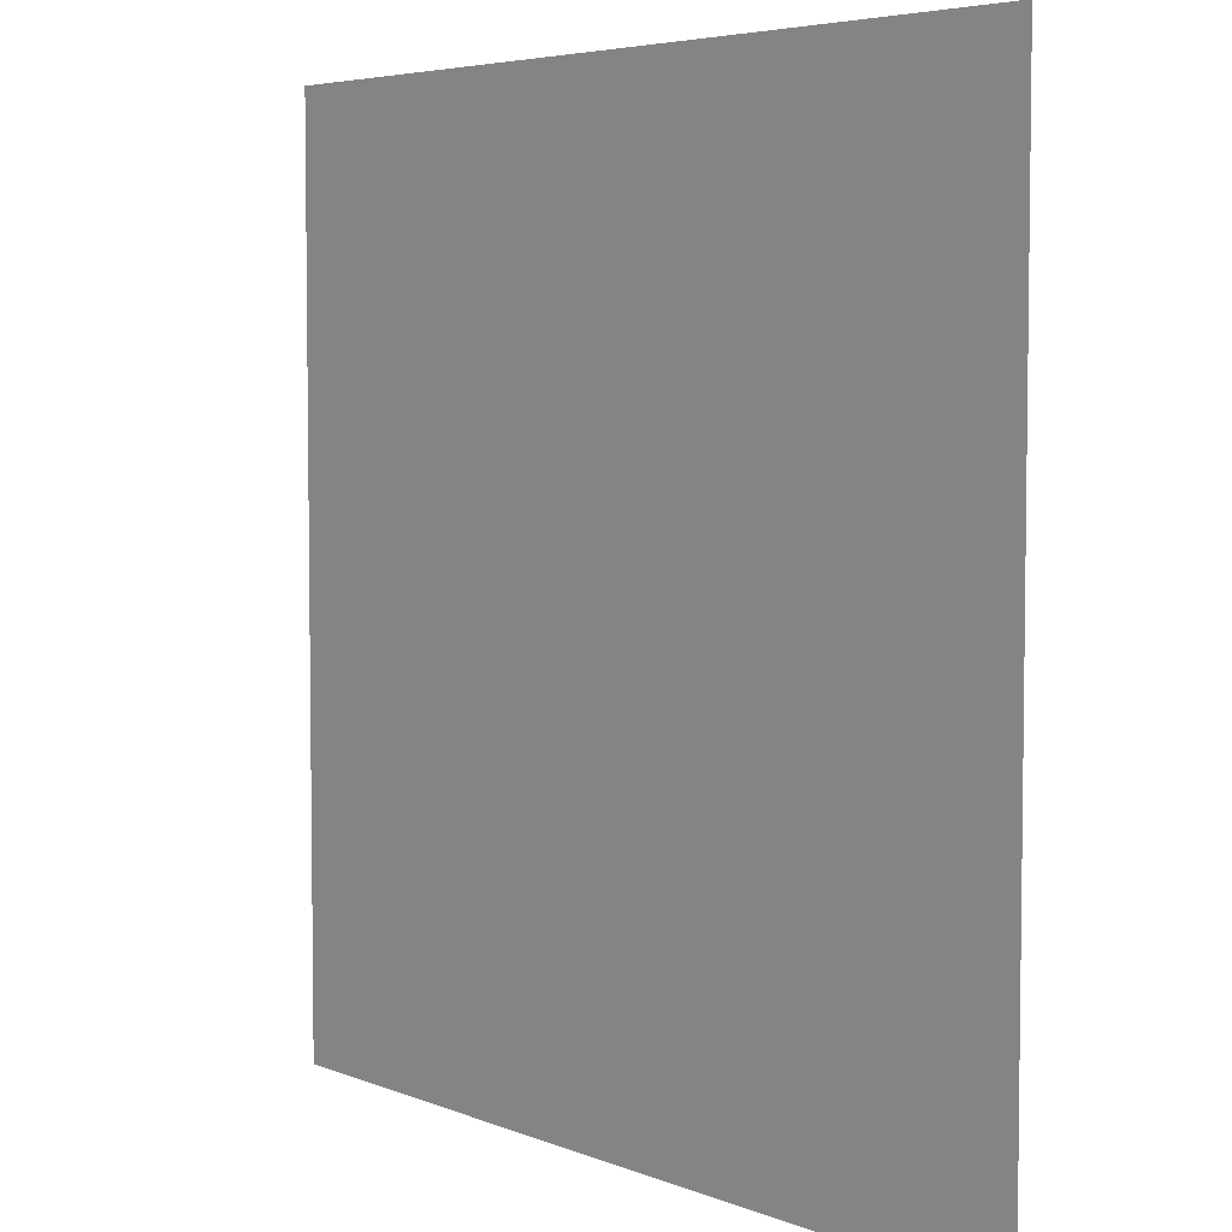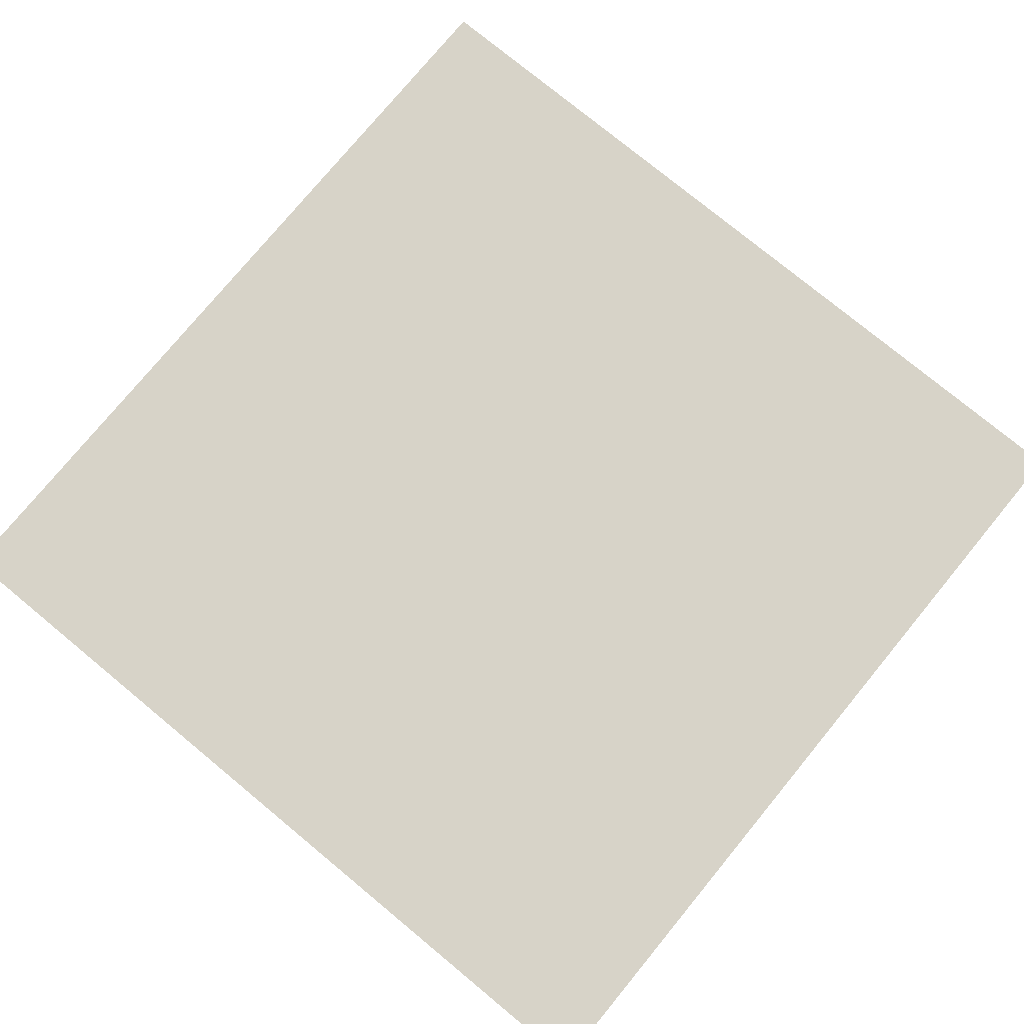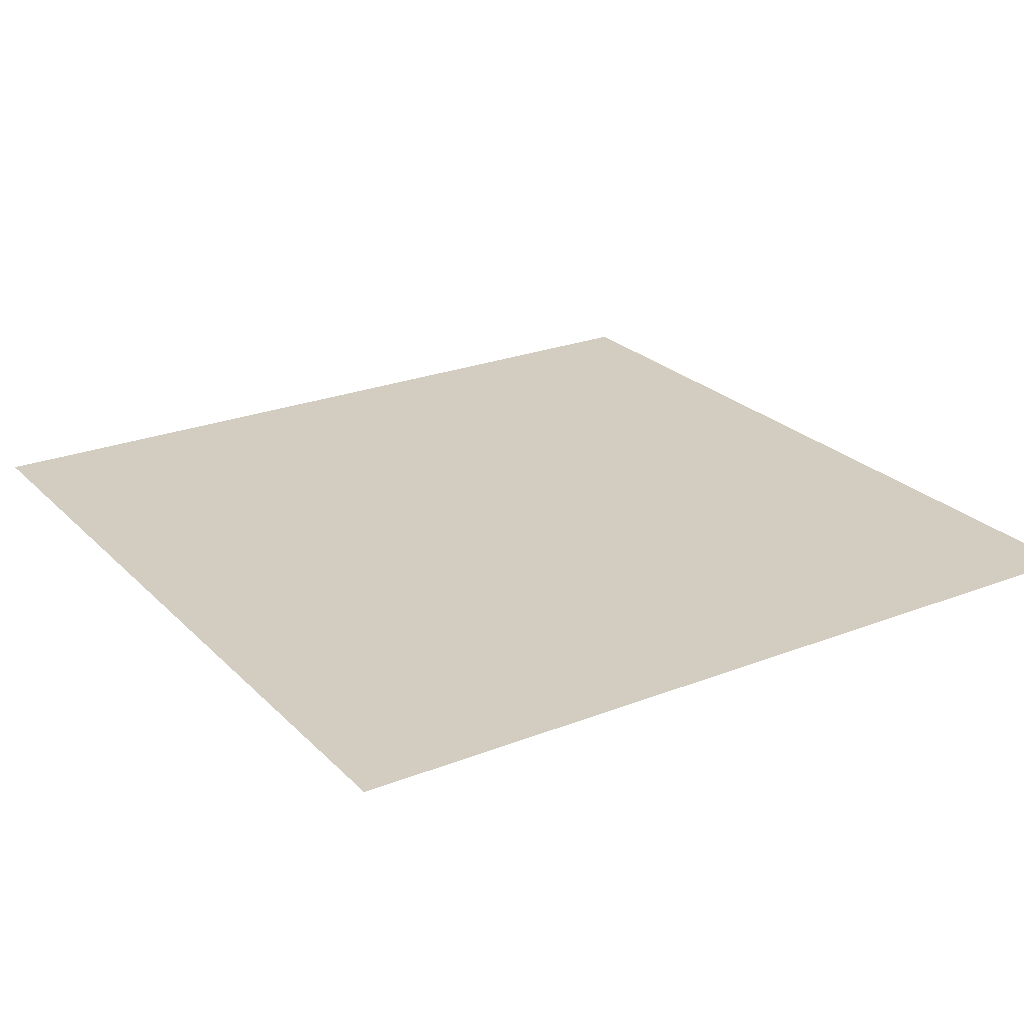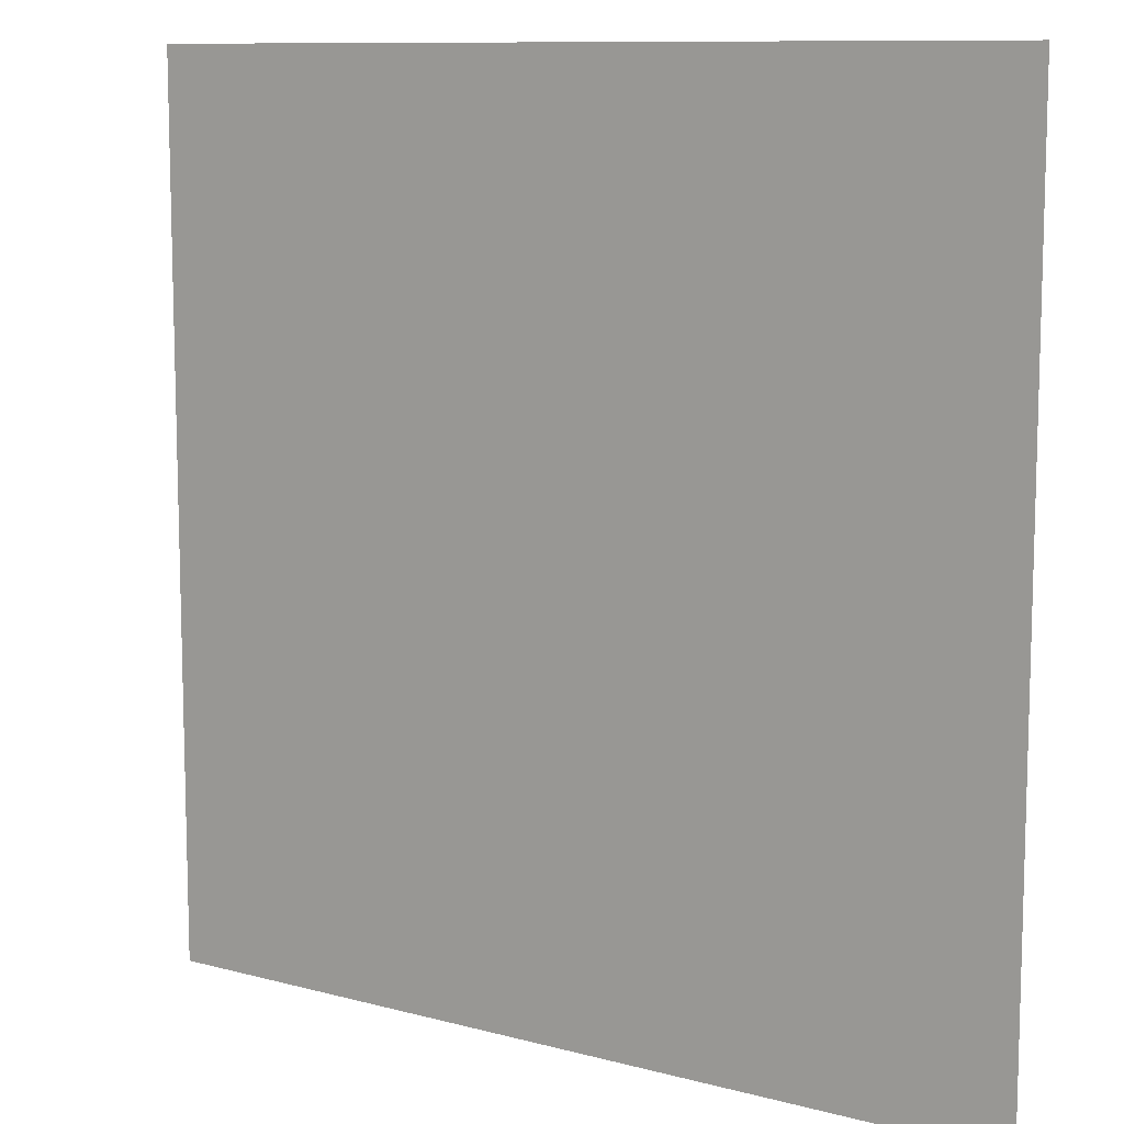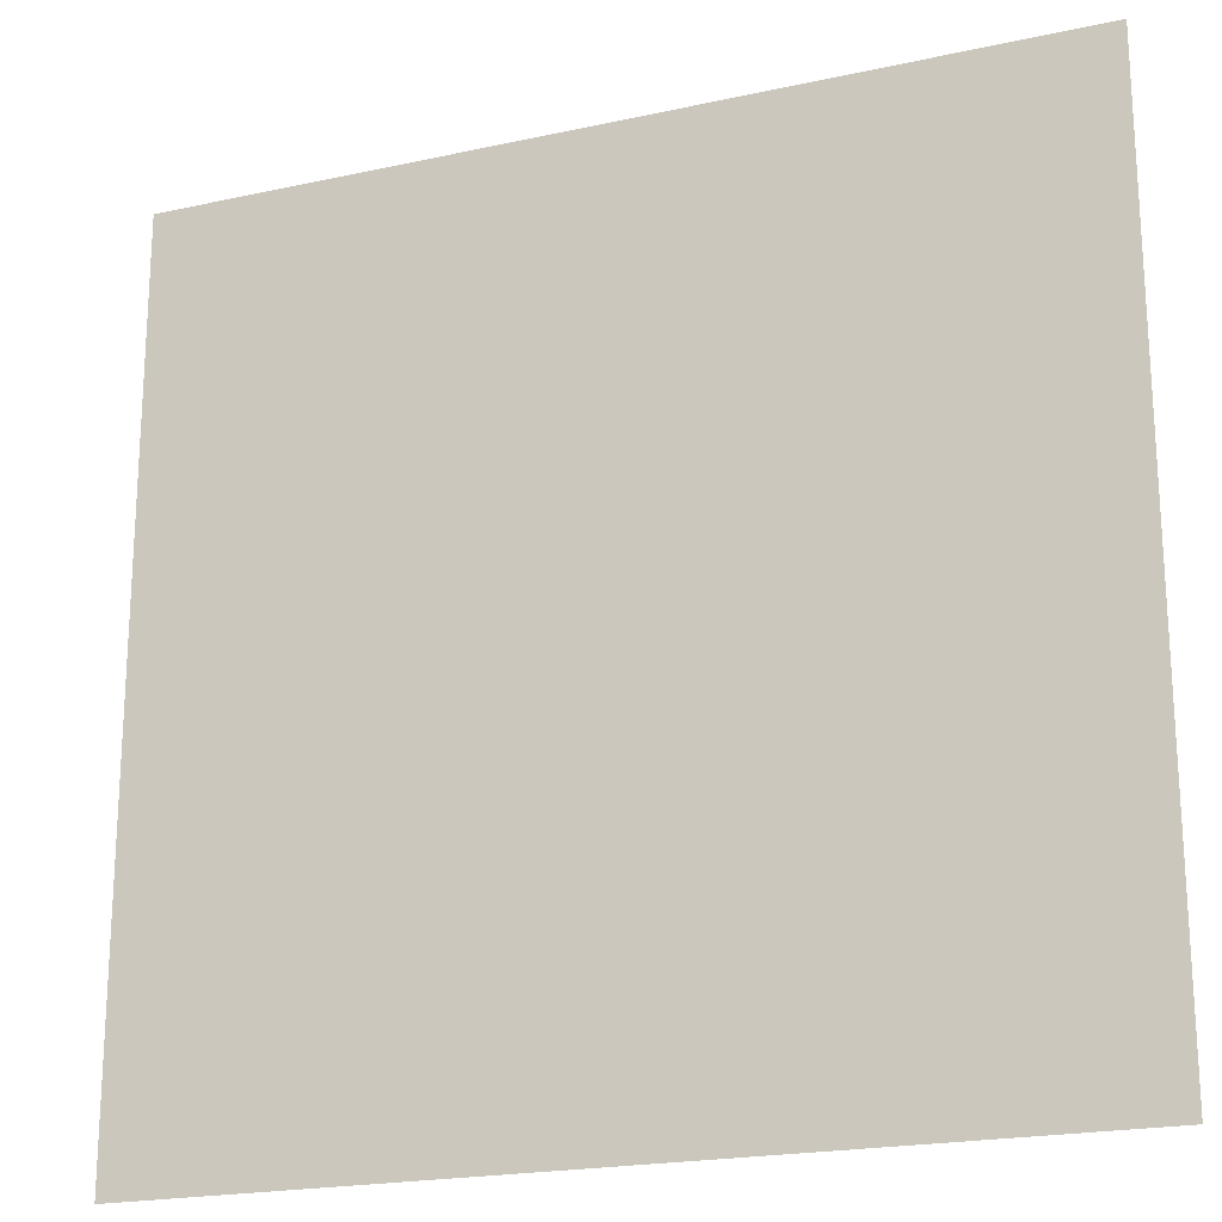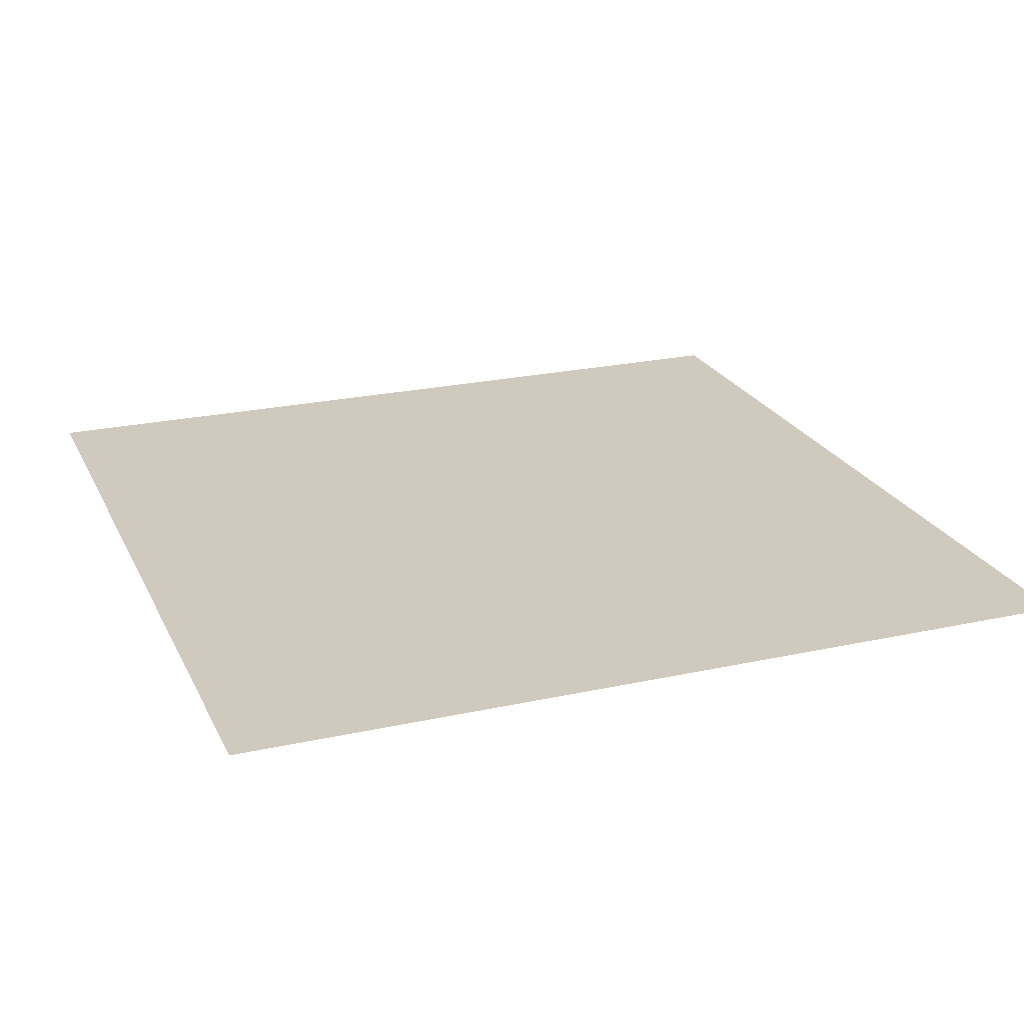
<metadata>
{"format":"obj","ext":"obj","renderer":"f3d","projection":"perspective","resolution":1024,"background":"white","views":[{"elev":5.1,"azim":-128.7,"up":"+Z"},{"elev":77.2,"azim":-50.5,"up":"+Y"},{"elev":24.4,"azim":147.3,"up":"+Y"},{"elev":10.2,"azim":34.3,"up":"+Z"},{"elev":-20.6,"azim":21.8,"up":"+Z"},{"elev":23.1,"azim":159.5,"up":"+Y"}]}
</metadata>
<code>
g floorS_cave_CS
v 0.5035 -1.941e-07 -0.5035
v -0.5035 -1.941e-07 -0.5035
v 0.5035 1.941e-07 0.5035
v -0.5035 1.941e-07 0.5035
g floorS_cave_CS_0
f 4 3 1
f 2 4 1

</code>
